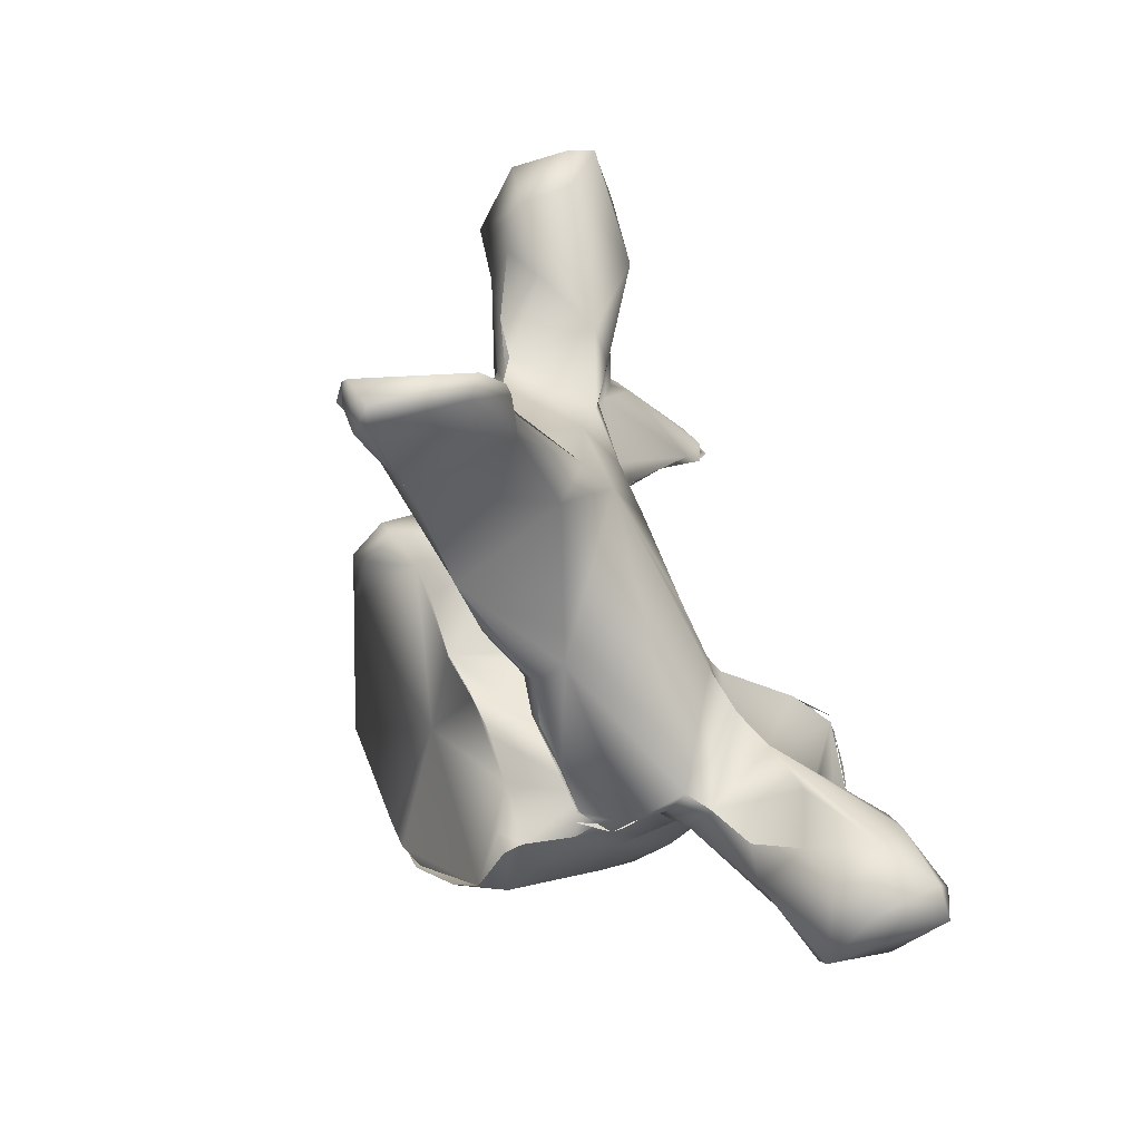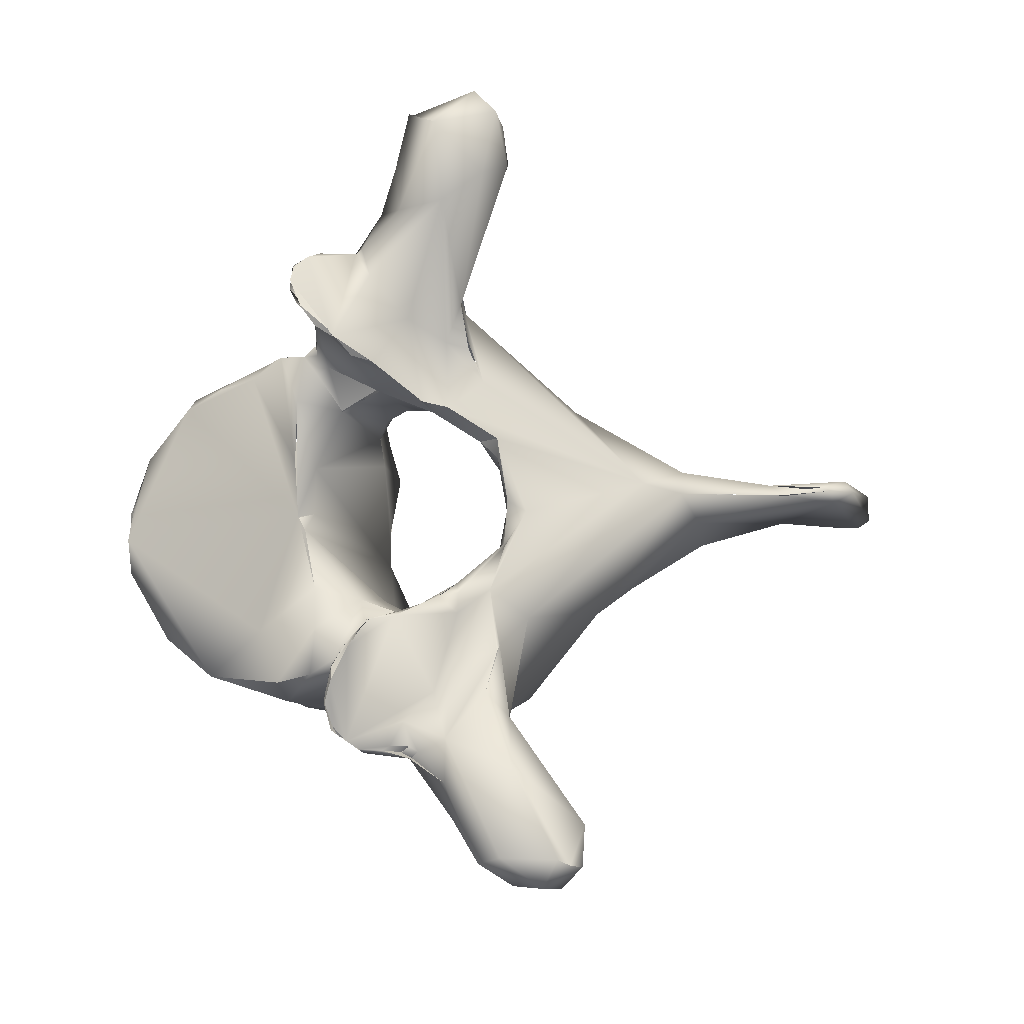
<metadata>
{"format":"obj","ext":"obj","renderer":"f3d","projection":"perspective","resolution":1024,"background":"white","views":[{"elev":63.5,"azim":-111.3,"up":"+Y"},{"elev":76.6,"azim":84.1,"up":"+Z"}]}
</metadata>
<code>
o FJ3160.obj_grp1.1801
v -0.1597 -0.2481 6.375
v -0.1652 -0.2397 6.358
v -0.1602 -0.2494 6.375
v -0.1517 -0.2394 6.385
v -0.1594 -0.239 6.334
v -0.1637 -0.2309 6.335
v -0.1555 -0.2397 6.352
v -0.1675 -0.2212 6.376
v -0.1464 -0.2093 6.343
v -0.1606 -0.21 6.351
v -0.1573 -0.2133 6.376
v -0.1408 -0.2574 6.364
v -0.1425 -0.2532 6.336
v -0.1205 -0.2394 6.377
v -0.1282 -0.2356 6.326
v -0.1316 -0.2216 6.375
v -0.1378 -0.2105 6.363
v -0.127 -0.2654 6.349
v -0.1214 -0.2575 6.368
v -0.09727 -0.2473 6.314
v -0.1274 -0.2197 6.341
v -0.1042 -0.2674 6.334
v -0.1086 -0.2776 6.354
v -0.1158 -0.2314 6.328
v -0.1051 -0.229 6.352
v -0.08393 -0.2357 6.349
v -0.1047 -0.293 6.36
v -0.09876 -0.303 6.375
v -0.1037 -0.2971 6.37
v -0.1074 -0.2919 6.363
v -0.07745 -0.2969 6.35
v -0.1037 -0.297 6.37
v -0.1085 -0.2776 6.355
v -0.1094 -0.2746 6.358
v -0.09721 -0.2724 6.359
v -0.08063 -0.2586 6.347
v -0.09973 -0.2346 6.321
v -0.1158 -0.2314 6.328
v -0.09047 -0.2968 6.358
v -0.09896 -0.3026 6.374
v -0.08717 -0.3046 6.38
v -0.09008 -0.3041 6.382
v -0.06384 -0.2888 6.385
v -0.08687 -0.2814 6.345
v -0.08369 -0.275 6.318
v -0.07286 -0.2557 6.311
v -0.08728 -0.2479 6.305
v -0.09219 -0.2365 6.294
v -0.08577 -0.2356 6.281
v -0.09021 -0.2447 6.288
v -0.08561 -0.2359 6.276
v -0.08638 -0.2447 6.287
v -0.09021 -0.2447 6.288
v -0.09176 -0.2392 6.308
v -0.08638 -0.2447 6.287
v -0.08976 -0.2465 6.293
v -0.08836 -0.2445 6.288
v -0.09021 -0.2447 6.288
v -0.0905 -0.2335 6.315
v -0.09835 -0.2358 6.321
v -0.0732 -0.3286 6.292
v -0.06582 -0.3541 6.309
v -0.07536 -0.3208 6.319
v -0.07562 -0.302 6.297
v -0.06983 -0.3036 6.342
v -0.06833 -0.3274 6.322
v -0.07126 -0.3135 6.34
v -0.07814 -0.2962 6.361
v -0.08007 -0.3003 6.383
v -0.07789 -0.3006 6.385
v -0.08015 -0.3018 6.384
v -0.07645 -0.2997 6.385
v -0.07959 -0.3022 6.384
v -0.07994 -0.3017 6.383
v -0.07342 -0.2981 6.344
v -0.07755 -0.2932 6.341
v -0.06854 -0.2977 6.346
v -0.0769 -0.2964 6.35
v -0.0769 -0.2964 6.35
v -0.06169 -0.3205 6.238
v -0.07842 -0.2983 6.253
v -0.0711 -0.3036 6.244
v -0.07071 -0.2879 6.29
v -0.07199 -0.2875 6.282
v -0.07085 -0.2783 6.257
v -0.07159 -0.2769 6.262
v -0.07199 -0.2875 6.282
v -0.06151 -0.2788 6.291
v -0.07186 -0.2765 6.262
v -0.07661 -0.2661 6.311
v -0.07074 -0.2532 6.338
v -0.07004 -0.2434 6.342
v -0.07894 -0.2455 6.297
v -0.08334 -0.2343 6.278
v -0.06914 -0.2341 6.343
v -0.08313 -0.2342 6.279
v -0.07072 -0.2201 6.276
v -0.07191 -0.2185 6.277
v -0.07171 -0.2206 6.276
v -0.0518 -0.2296 6.339
v -0.06041 -0.3577 6.312
v -0.06733 -0.3422 6.316
v -0.06733 -0.3422 6.316
v -0.06975 -0.3036 6.343
v -0.05025 -0.3079 6.344
v -0.06551 -0.2888 6.384
v -0.06946 -0.2956 6.383
v -0.06687 -0.2904 6.385
v -0.06687 -0.2904 6.385
v -0.0636 -0.2888 6.385
v -0.03653 -0.3548 6.232
v -0.07342 -0.2981 6.344
v -0.07342 -0.2981 6.344
v -0.07342 -0.2981 6.344
v -0.0605 -0.2983 6.343
v -0.06316 -0.2936 6.346
v -0.06165 -0.2826 6.359
v -0.0579 -0.2835 6.38
v -0.07086 -0.3047 6.245
v -0.06511 -0.2749 6.255
v -0.07257 -0.2764 6.255
v -0.06075 -0.2733 6.3
v -0.04355 -0.2558 6.348
v -0.04907 -0.2733 6.264
v -0.05352 -0.2472 6.314
v -0.0728 -0.2557 6.311
v -0.03109 -0.2325 6.321
v -0.0665 -0.2343 6.342
v -0.05485 -0.2075 6.273
v -0.04206 -0.2027 6.275
v -0.05866 -0.2083 6.274
v -0.04904 -0.1959 6.277
v -0.05866 -0.2083 6.274
v -0.04951 -0.1892 6.287
v -0.005711 -0.1656 6.321
v -0.04244 -0.3767 6.303
v -0.0193 -0.3626 6.229
v -0.004714 -0.3125 6.331
v -0.02716 -0.3115 6.335
v -0.0407 -0.3466 6.23
v -0.004469 -0.3134 6.328
v -0.02401 -0.3033 6.33
v -0.04676 -0.2901 6.335
v -0.06263 -0.2875 6.386
v -0.05697 -0.2823 6.378
v -0.05498 -0.2741 6.373
v -0.05018 -0.2626 6.356
v -0.05532 -0.2747 6.373
v -0.05709 -0.2824 6.378
v -0.05532 -0.2747 6.373
v -0.02831 -0.3535 6.228
v -0.05202 -0.2731 6.345
v -0.05043 -0.2732 6.346
v -0.05051 -0.2631 6.358
v -0.000936 -0.3187 6.252
v -0.04637 -0.2899 6.335
v -0.04429 -0.2565 6.347
v -0.03392 -0.2759 6.285
v -0.03129 -0.2701 6.265
v -0.04183 -0.2762 6.302
v -0.05288 -0.2592 6.314
v -0.0523 -0.2675 6.308
v -0.04549 -0.2722 6.316
v -0.05288 -0.2592 6.314
v -0.0523 -0.2675 6.308
v -0.04857 -0.2627 6.32
v -0.05288 -0.2592 6.314
v -0.04703 -0.2513 6.32
v -0.04857 -0.2627 6.32
v -0.04703 -0.2513 6.32
v -0.04116 -0.2451 6.344
v -0.02007 -0.3865 6.301
v -0.02006 -0.3857 6.301
v -0.007844 -0.3884 6.303
v -0.003723 -0.3782 6.273
v -0.04119 -0.3451 6.231
v -0.01278 -0.2757 6.265
v -0.04703 -0.2513 6.32
v -0.04093 -0.2516 6.339
v -0.04148 -0.2456 6.343
v -0.01554 -0.2024 6.286
v -0.03327 -0.1787 6.264
v -0.02432 -0.1572 6.259
v -0.01411 -0.1466 6.299
v -0.01958 -0.362 6.229
v -0.01499 -0.3604 6.228
v 0.007213 -0.2787 6.263
v -0.009576 -0.2763 6.265
v -0.0271 -0.2262 6.339
v -0.0267 -0.2259 6.339
v -0.0281 -0.2334 6.332
v -0.0281 -0.2334 6.332
v -0.02004 -0.2268 6.334
v -0.02703 -0.2262 6.339
v -0.0281 -0.2334 6.332
v -0.02318 -0.1561 6.259
v 0.006504 -0.3883 6.301
v -0.009412 -0.3875 6.302
v 0.009636 -0.365 6.23
v -0.005888 -0.306 6.325
v 0.006971 -0.2779 6.263
v -0.01737 -0.2262 6.322
v -0.02004 -0.2268 6.334
v 0.000217 -0.2245 6.333
v -0.01737 -0.2262 6.322
v 0.000217 -0.2245 6.333
v -0.02004 -0.2268 6.334
v -0.001078 -0.2245 6.333
v 0.009708 -0.2241 6.318
v 0.005251 -0.2173 6.338
v -0.001704 -0.1493 6.312
v -0.002493 -0.1024 6.245
v -0.00712 -0.1078 6.288
v -0.01066 -0.1104 6.25
v -0.0106 -0.1098 6.25
v -0.01176 -0.0616 6.24
v -0.009085 -0.0718 6.273
v -0.008489 -0.07009 6.236
v 0.02573 -0.3555 6.228
v -0.003777 -0.3125 6.33
v 0.002054 -0.3101 6.331
v 0.009708 -0.2241 6.318
v 0.0253 -0.2025 6.281
v 0.02695 -0.1748 6.263
v -0.00199 -0.1022 6.289
v 0.008282 -0.1416 6.295
v -0.001593 -0.1007 6.289
v 0.01601 -0.1561 6.257
v -0.007046 -0.09643 6.245
v -0.007046 -0.09643 6.245
v 0.009733 -0.1371 6.255
v 0.00127 -0.09862 6.246
v -0.004207 -0.08525 6.287
v -0.003958 -0.09115 6.287
v -0.002447 -0.08112 6.286
v 0.002162 -0.07982 6.281
v 0.002034 -0.06955 6.236
v -0.002277 -0.06984 6.278
v 0.002713 -0.05737 6.239
v 0.005457 -0.06274 6.238
v -0.008276 -0.05668 6.241
v 0.05656 -0.3561 6.312
v 0.03158 -0.362 6.261
v 0.0412 -0.3332 6.321
v 0.007213 -0.2787 6.263
v 0.02863 -0.2706 6.264
v 0.04346 -0.2729 6.264
v 0.03137 -0.2274 6.31
v 0.01963 -0.2304 6.325
v 0.01752 -0.228 6.335
v 0.03748 -0.2357 6.342
v 0.000217 -0.2245 6.333
v 0.01549 -0.1556 6.258
v 0.00377 -0.07043 6.235
v 0.03714 -0.3742 6.303
v 0.02883 -0.3075 6.339
v 0.06507 -0.3212 6.257
v 0.03356 -0.2895 6.329
v 0.03149 -0.2806 6.311
v 0.03914 -0.2767 6.299
v 0.0403 -0.2512 6.321
v 0.03318 -0.249 6.34
v 0.01911 -0.2278 6.337
v 0.01906 -0.2278 6.337
v 0.03626 -0.2001 6.274
v 0.04891 -0.221 6.332
v 0.03782 -0.1942 6.274
v 0.02856 -0.1718 6.267
v 0.02757 -0.1759 6.264
v 0.02856 -0.1718 6.267
v 0.06389 -0.3273 6.323
v 0.04682 -0.3083 6.345
v 0.04387 -0.2885 6.337
v 0.05832 -0.3137 6.242
v 0.04031 -0.2757 6.329
v 0.04168 -0.2676 6.318
v 0.04274 -0.2687 6.31
v 0.03149 -0.2806 6.311
v 0.04031 -0.2757 6.329
v 0.04387 -0.2885 6.337
v 0.04512 -0.2737 6.342
v 0.04103 -0.2646 6.345
v 0.046 -0.2676 6.362
v 0.0395 -0.2572 6.349
v 0.04928 -0.276 6.294
v 0.03864 -0.2756 6.299
v 0.05008 -0.2565 6.313
v 0.03743 -0.254 6.346
v 0.03809 -0.2489 6.345
v 0.06677 -0.2213 6.275
v 0.04473 -0.1963 6.278
v 0.03942 -0.1873 6.278
v 0.03942 -0.1873 6.278
v 0.04222 -0.1892 6.292
v 0.06889 -0.3251 6.301
v 0.06481 -0.3124 6.34
v 0.06012 -0.302 6.344
v 0.05884 -0.2929 6.348
v 0.06142 -0.2889 6.362
v 0.05227 -0.2845 6.381
v 0.05071 -0.2747 6.375
v 0.05237 -0.2852 6.381
v 0.05592 -0.2881 6.386
v 0.05283 -0.285 6.381
v 0.06994 -0.2999 6.246
v 0.04512 -0.2737 6.342
v 0.04592 -0.2499 6.343
v 0.05793 -0.286 6.249
v 0.05651 -0.2796 6.286
v 0.06027 -0.2728 6.259
v 0.03864 -0.2756 6.299
v 0.04274 -0.2687 6.31
v 0.05086 -0.269 6.304
v 0.05085 -0.2691 6.304
v 0.0686 -0.2797 6.259
v 0.06585 -0.2541 6.311
v 0.06403 -0.2356 6.344
v 0.06097 -0.2341 6.342
v 0.04957 -0.2106 6.273
v 0.06672 -0.2201 6.276
v 0.06358 -0.3274 6.322
v 0.06687 -0.3244 6.289
v 0.06776 -0.2976 6.341
v 0.06976 -0.3007 6.384
v 0.0615 -0.2943 6.385
v 0.0615 -0.2943 6.385
v 0.09783 -0.2981 6.371
v 0.07001 -0.3006 6.384
v 0.06328 -0.2937 6.387
v 0.07494 -0.3011 6.385
v 0.07017 -0.31 6.28
v 0.07086 -0.2863 6.305
v 0.06614 -0.2972 6.347
v 0.07099 -0.2964 6.355
v 0.07133 -0.2871 6.273
v 0.06627 -0.2908 6.287
v 0.07292 -0.2794 6.309
v 0.0791 -0.2626 6.353
v 0.07109 -0.2634 6.312
v 0.06494 -0.2538 6.338
v 0.07273 -0.2531 6.309
v 0.09275 -0.2342 6.32
v 0.07608 -0.234 6.278
v 0.07603 -0.223 6.285
v 0.0805 -0.231 6.313
v 0.07997 -0.3042 6.381
v 0.07494 -0.3011 6.385
v 0.07001 -0.3006 6.384
v 0.08351 -0.3049 6.381
v 0.07997 -0.3042 6.381
v 0.08342 -0.3046 6.381
v 0.07997 -0.3042 6.381
v 0.07682 -0.2945 6.351
v 0.07581 -0.3014 6.385
v 0.08474 -0.2725 6.329
v 0.08121 -0.2818 6.346
v 0.08004 -0.2671 6.318
v 0.08636 -0.2482 6.312
v 0.08156 -0.2419 6.355
v 0.08026 -0.2486 6.293
v 0.08353 -0.2475 6.289
v 0.08247 -0.2464 6.29
v 0.08339 -0.2458 6.303
v 0.09237 -0.2333 6.354
v 0.08263 -0.2453 6.286
v 0.07614 -0.2337 6.277
v 0.08367 -0.2346 6.302
v 0.08342 -0.3046 6.381
v 0.09183 -0.3029 6.376
v 0.09347 -0.3035 6.374
v 0.1009 -0.2938 6.367
v 0.1021 -0.2922 6.363
v 0.09069 -0.2755 6.36
v 0.1001 -0.2819 6.36
v 0.1053 -0.2746 6.356
v 0.1033 -0.2709 6.359
v 0.09372 -0.2421 6.316
v 0.1148 -0.2349 6.377
v 0.08717 -0.2381 6.311
v 0.08717 -0.2381 6.311
v 0.07932 -0.2326 6.314
v 0.0922 -0.3027 6.375
v 0.09561 -0.3011 6.371
v 0.09947 -0.2919 6.364
v 0.1014 -0.2851 6.359
v 0.1025 -0.2774 6.357
v 0.09948 -0.2596 6.363
v 0.1009 -0.2742 6.359
v 0.1009 -0.2742 6.359
v 0.1027 -0.2775 6.357
v 0.1051 -0.2737 6.356
v 0.1173 -0.2616 6.362
v 0.1051 -0.2737 6.356
v 0.1318 -0.2551 6.333
v 0.1287 -0.2379 6.327
v 0.1101 -0.235 6.323
v 0.1101 -0.235 6.323
v 0.115 -0.2235 6.341
v 0.1304 -0.2601 6.353
v 0.1501 -0.2429 6.383
v 0.1554 -0.2163 6.378
v 0.139 -0.2084 6.363
v 0.1304 -0.2244 6.334
v 0.1386 -0.2094 6.342
v 0.1511 -0.2376 6.33
v 0.1508 -0.2514 6.375
v 0.1477 -0.2413 6.352
v 0.1527 -0.2209 6.379
v 0.1569 -0.2372 6.345
v 0.1567 -0.2339 6.337
v 0.1557 -0.2113 6.368
v 0.162 -0.22 6.348
v 0.1591 -0.2387 6.353
v 0.1628 -0.2278 6.374
v 0.1567 -0.2337 6.337
v 0.1582 -0.2384 6.353
f 5 2 6
f 2 5 7
f 2 7 1
f 8 2 1
f 8 1 4
f 6 2 8
f 8 10 6
f 6 10 9
f 10 8 11
f 12 3 1
f 12 1 7
f 7 13 12
f 15 13 5
f 15 5 6
f 7 5 13
f 4 16 11
f 9 15 6
f 4 11 8
f 10 17 9
f 11 17 10
f 18 12 13
f 3 12 19
f 19 4 3
f 19 14 4
f 13 15 20
f 4 14 16
f 21 15 9
f 16 17 11
f 18 13 22
f 18 19 12
f 34 19 18
f 13 20 22
f 21 24 15
f 17 25 21
f 17 16 26
f 9 17 21
f 29 30 28
f 33 30 32
f 28 30 27
f 27 23 31
f 27 30 33
f 23 33 34
f 23 18 22
f 34 18 23
f 14 19 34
f 35 14 34
f 36 14 35
f 14 26 16
f 25 17 26
f 37 15 24
f 15 37 20
f 21 25 38
f 28 27 39
f 32 40 42
f 28 39 41
f 39 27 31
f 33 32 43
f 23 22 44
f 44 31 23
f 35 34 33
f 43 35 33
f 45 44 22
f 22 20 45
f 46 45 20
f 48 49 50
f 53 51 52
f 57 54 48
f 56 58 55
f 57 47 54
f 20 54 47
f 37 54 20
f 54 37 59
f 25 60 38
f 62 63 61
f 63 64 61
f 63 65 64
f 63 67 65
f 39 68 41
f 68 73 41
f 41 69 28
f 43 32 42
f 75 31 76
f 77 68 39
f 78 77 39
f 75 79 31
f 80 61 81
f 82 80 81
f 64 83 84
f 64 65 45
f 65 76 45
f 45 76 44
f 76 31 44
f 43 36 35
f 81 85 82
f 81 61 64
f 83 64 45
f 83 45 88
f 85 81 86
f 64 84 81
f 84 86 81
f 87 88 89
f 90 88 45
f 46 90 45
f 36 91 92
f 46 20 47
f 47 56 46
f 93 46 56
f 14 92 26
f 92 14 36
f 93 56 55
f 94 93 55
f 26 95 60
f 25 26 60
f 49 48 96
f 99 96 98
f 54 59 48
f 60 100 59
f 98 96 48
f 136 62 61
f 102 62 101
f 101 66 103
f 102 66 63
f 62 102 63
f 80 136 61
f 66 67 63
f 67 105 104
f 68 106 73
f 42 70 108
f 107 109 74
f 107 110 109
f 80 111 136
f 65 112 76
f 113 104 77
f 114 77 78
f 115 77 104
f 115 116 77
f 68 77 116
f 68 116 117
f 68 118 106
f 68 117 118
f 88 87 83
f 121 120 119
f 88 90 122
f 46 122 90
f 91 36 123
f 89 120 121
f 89 124 120
f 89 88 124
f 93 125 126
f 127 125 93
f 92 100 128
f 26 92 128
f 60 95 100
f 97 93 94
f 99 98 129
f 130 97 129
f 131 98 132
f 98 133 129
f 98 48 134
f 59 134 48
f 98 134 132
f 59 135 134
f 62 136 101
f 66 138 139
f 80 140 111
f 139 67 66
f 105 115 104
f 139 105 67
f 105 141 142
f 143 116 115
f 115 105 156
f 117 147 118
f 145 148 144
f 149 147 150
f 152 116 143
f 116 153 117
f 119 120 124
f 119 124 155
f 117 153 147
f 43 146 36
f 154 123 146
f 158 159 88
f 88 160 158
f 88 122 160
f 122 46 125
f 125 161 122
f 161 162 122
f 162 160 122
f 163 160 162
f 164 163 165
f 163 164 166
f 167 168 169
f 36 146 123
f 124 88 159
f 170 125 127
f 161 125 170
f 91 171 92
f 92 171 100
f 91 123 171
f 93 97 130
f 135 59 100
f 129 133 132
f 130 129 132
f 173 174 136
f 101 136 174
f 175 136 137
f 101 138 66
f 137 136 111
f 176 119 151
f 105 142 156
f 119 155 151
f 177 155 124
f 160 163 156
f 163 153 156
f 163 166 153
f 153 178 179
f 153 179 147
f 157 147 179
f 166 178 153
f 159 177 124
f 127 179 178
f 180 157 179
f 130 181 93
f 130 132 182
f 134 135 184
f 132 134 183
f 183 182 132
f 134 184 183
f 175 172 136
f 101 174 138
f 140 185 111
f 140 186 185
f 186 151 155
f 160 156 142
f 177 187 155
f 142 158 160
f 188 159 158
f 179 189 180
f 127 191 179
f 189 179 192
f 193 194 195
f 127 93 181
f 135 100 171
f 190 135 171
f 181 130 182
f 197 198 172
f 137 199 175
f 186 137 185
f 141 200 142
f 201 188 158
f 158 142 201
f 191 127 202
f 127 181 202
f 202 203 191
f 193 204 194
f 205 206 207
f 181 209 202
f 190 210 135
f 228 182 196
f 211 184 135
f 184 211 213
f 196 214 212
f 183 184 215
f 175 197 172
f 137 186 199
f 199 186 219
f 220 221 200
f 200 221 201
f 200 201 142
f 222 206 205
f 209 181 223
f 208 210 190
f 182 228 224
f 181 182 223
f 223 182 224
f 211 226 227
f 212 228 196
f 213 215 184
f 211 225 213
f 212 214 230
f 231 212 232
f 217 213 233
f 213 225 234
f 225 235 234
f 235 233 234
f 229 215 216
f 213 216 215
f 227 236 235
f 237 232 212
f 213 217 216
f 233 238 217
f 235 238 233
f 239 238 236
f 229 216 218
f 212 230 218
f 212 218 237
f 237 218 239
f 240 237 239
f 217 241 216
f 241 217 238
f 241 238 239
f 218 216 241
f 241 239 218
f 197 242 174
f 243 175 199
f 244 138 174
f 199 219 243
f 219 186 155
f 245 201 246
f 247 187 246
f 209 248 249
f 210 208 250
f 209 249 252
f 249 250 252
f 209 223 248
f 135 210 251
f 231 232 226
f 236 226 232
f 236 227 226
f 236 238 235
f 240 239 236
f 240 232 254
f 232 240 236
f 197 175 243
f 243 255 197
f 197 255 242
f 244 174 242
f 256 138 244
f 221 256 258
f 258 259 221
f 260 221 259
f 187 247 155
f 221 260 201
f 201 260 246
f 250 249 262
f 250 262 289
f 263 210 250
f 210 264 251
f 263 251 264
f 289 263 250
f 289 251 263
f 265 223 224
f 266 211 135
f 267 265 224
f 253 268 269
f 253 231 268
f 270 231 226
f 243 242 255
f 244 242 271
f 243 219 257
f 244 272 256
f 272 258 256
f 272 297 258
f 297 273 258
f 274 219 155
f 273 275 258
f 276 277 278
f 258 279 276
f 258 276 259
f 280 281 279
f 279 281 282
f 283 284 282
f 247 260 310
f 278 277 286
f 287 277 276
f 279 282 276
f 262 261 282
f 282 261 276
f 287 276 261
f 288 289 262
f 282 284 262
f 289 288 284
f 247 246 260
f 261 249 248
f 287 261 248
f 249 261 262
f 251 289 307
f 135 251 266
f 223 265 290
f 291 267 292
f 293 294 291
f 270 294 293
f 294 270 226
f 226 211 294
f 211 266 294
f 269 268 267
f 267 268 292
f 272 244 271
f 272 271 296
f 296 297 272
f 219 274 257
f 298 333 299
f 305 257 274
f 273 297 298
f 298 306 273
f 298 299 281
f 299 282 281
f 282 299 283
f 283 299 300
f 302 301 283
f 283 301 284
f 247 274 155
f 307 284 301
f 274 247 308
f 247 310 308
f 308 310 305
f 309 310 260
f 285 309 260
f 311 312 313
f 285 311 313
f 287 314 277
f 284 307 289
f 315 305 310
f 340 251 307
f 317 251 340
f 318 266 251
f 248 223 290
f 319 265 320
f 320 265 267
f 320 267 291
f 242 295 321
f 243 295 242
f 322 243 257
f 243 322 295
f 321 295 296
f 297 296 323
f 295 323 296
f 300 299 324
f 326 303 304
f 324 325 300
f 327 301 329
f 329 301 302
f 326 328 303
f 303 328 330
f 257 305 331
f 322 331 295
f 257 331 322
f 295 331 332
f 295 332 323
f 323 333 297
f 297 333 298
f 333 323 334
f 331 335 336
f 332 331 336
f 305 274 308
f 331 305 335
f 305 315 335
f 309 336 335
f 309 285 336
f 337 336 285
f 337 332 336
f 338 307 301
f 335 310 309
f 315 310 335
f 285 339 337
f 287 316 313
f 339 285 313
f 313 316 339
f 307 338 340
f 316 287 248
f 318 251 317
f 316 248 290
f 266 318 342
f 291 344 320
f 266 345 294
f 345 344 294
f 344 291 294
f 346 347 348
f 351 347 346
f 299 333 352
f 350 334 353
f 329 354 327
f 352 324 299
f 323 353 334
f 355 323 332
f 356 323 355
f 353 323 356
f 338 301 327
f 337 339 357
f 332 357 355
f 341 339 316
f 357 339 341
f 357 341 358
f 317 340 387
f 387 340 338
f 387 359 317
f 360 361 341
f 362 341 316
f 363 341 361
f 341 363 358
f 318 364 342
f 364 318 359
f 365 362 316
f 342 345 266
f 290 343 316
f 365 316 343
f 367 344 345
f 320 344 366
f 368 369 354
f 350 353 349
f 349 353 370
f 372 370 353
f 369 327 354
f 371 373 327
f 374 373 371
f 356 372 353
f 356 355 375
f 373 338 327
f 387 338 373
f 375 372 356
f 376 387 373
f 358 355 357
f 378 364 359
f 366 344 361
f 363 361 367
f 361 344 367
f 379 367 345
f 363 367 380
f 380 358 363
f 358 380 377
f 380 381 377
f 384 382 383
f 371 372 385
f 371 385 374
f 385 386 374
f 374 388 373
f 388 376 373
f 374 386 389
f 390 376 388
f 385 372 375
f 376 390 391
f 376 393 392
f 387 376 392
f 394 355 358
f 378 359 387
f 395 358 377
f 396 377 381
f 396 395 377
f 397 342 398
f 398 342 364
f 375 399 392
f 394 375 355
f 406 387 392
f 387 400 378
f 395 394 358
f 364 378 402
f 378 401 402
f 396 403 395
f 364 404 398
f 394 399 375
f 387 406 400
f 405 394 395
f 395 403 405
f 397 398 403
f 403 398 404
f 364 402 404
f 406 392 399
f 394 405 399
f 399 407 406
f 408 378 400
f 408 401 378
f 405 409 399
f 410 409 405
f 401 411 402
f 405 403 404
f 405 404 412
f 411 404 402
f 406 414 400
f 407 399 409
f 409 410 415
f 407 409 416
f 416 406 407
f 413 409 415
f 414 408 400
f 410 405 412
f 414 412 411
f 414 411 408
f 412 404 411
f 406 413 414
f 412 413 415
f 413 412 414
l 71 72

</code>
